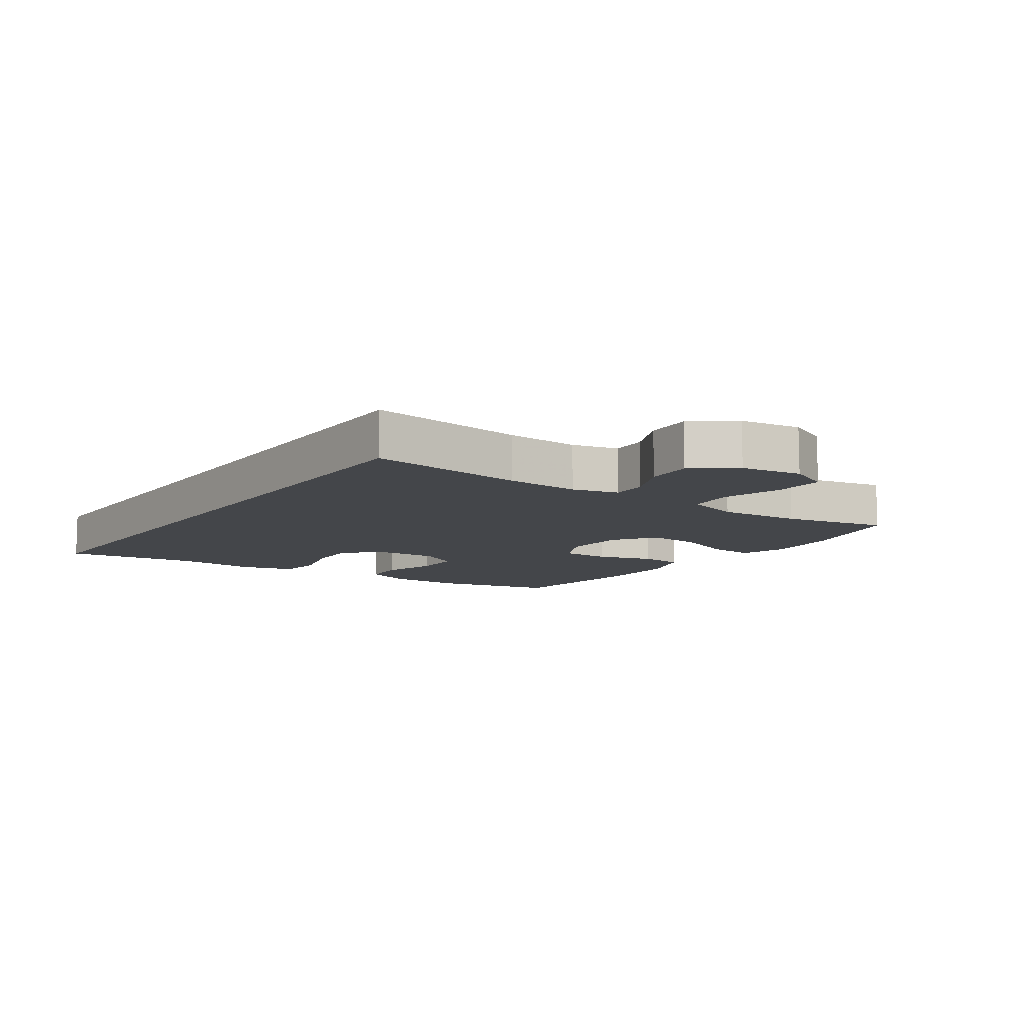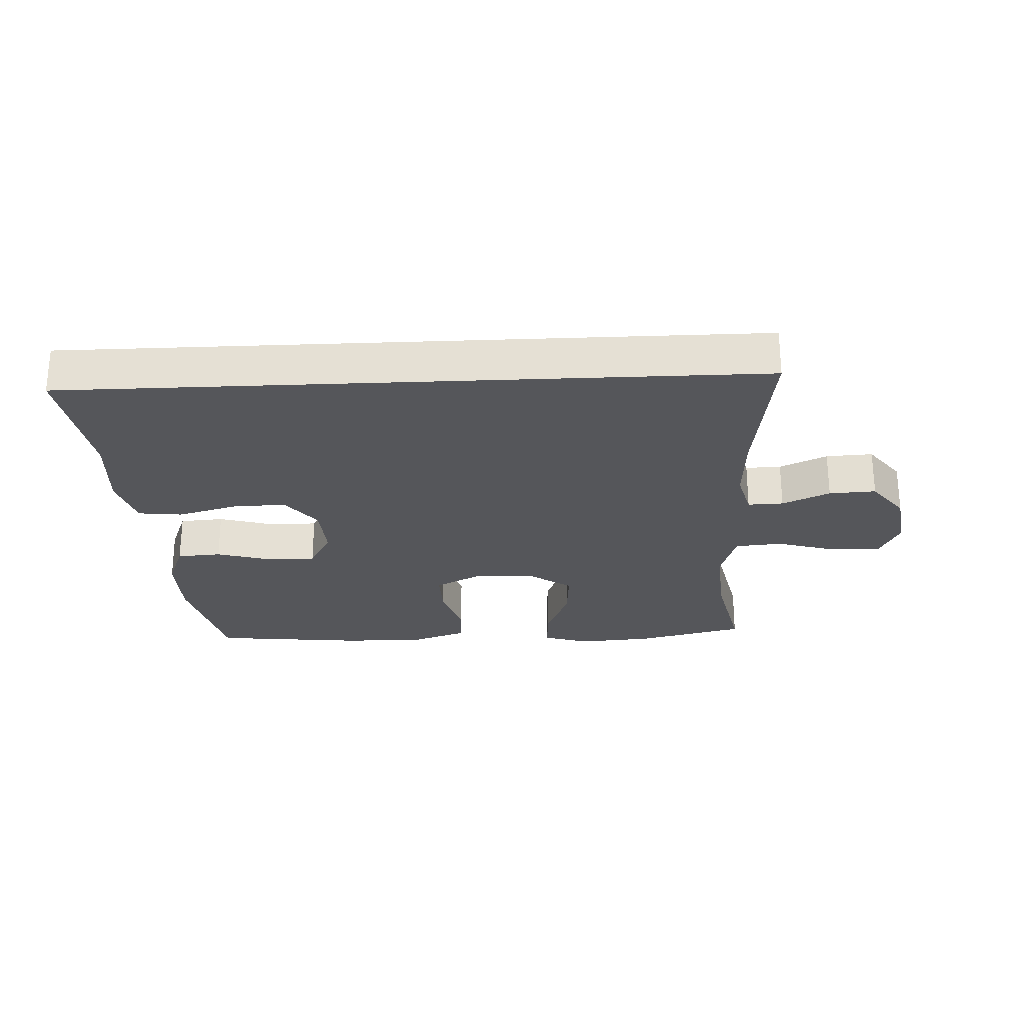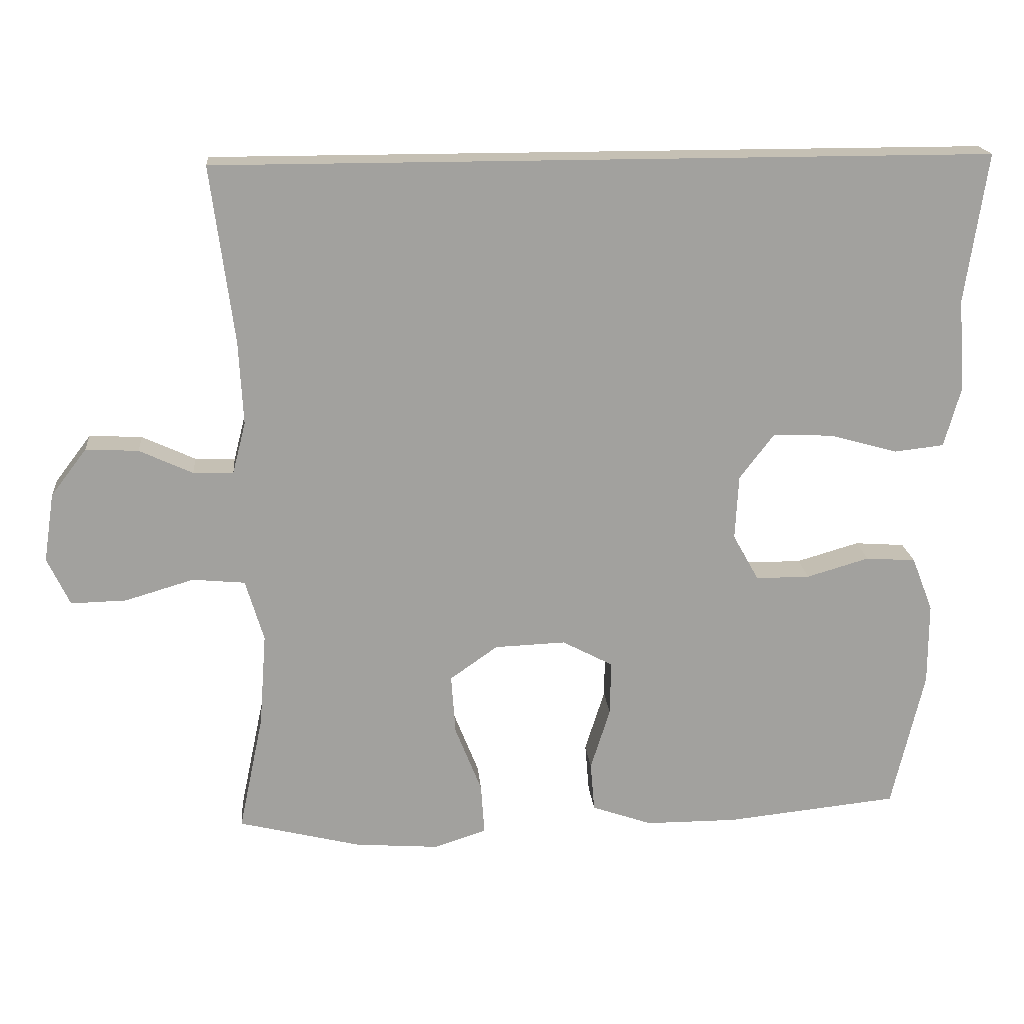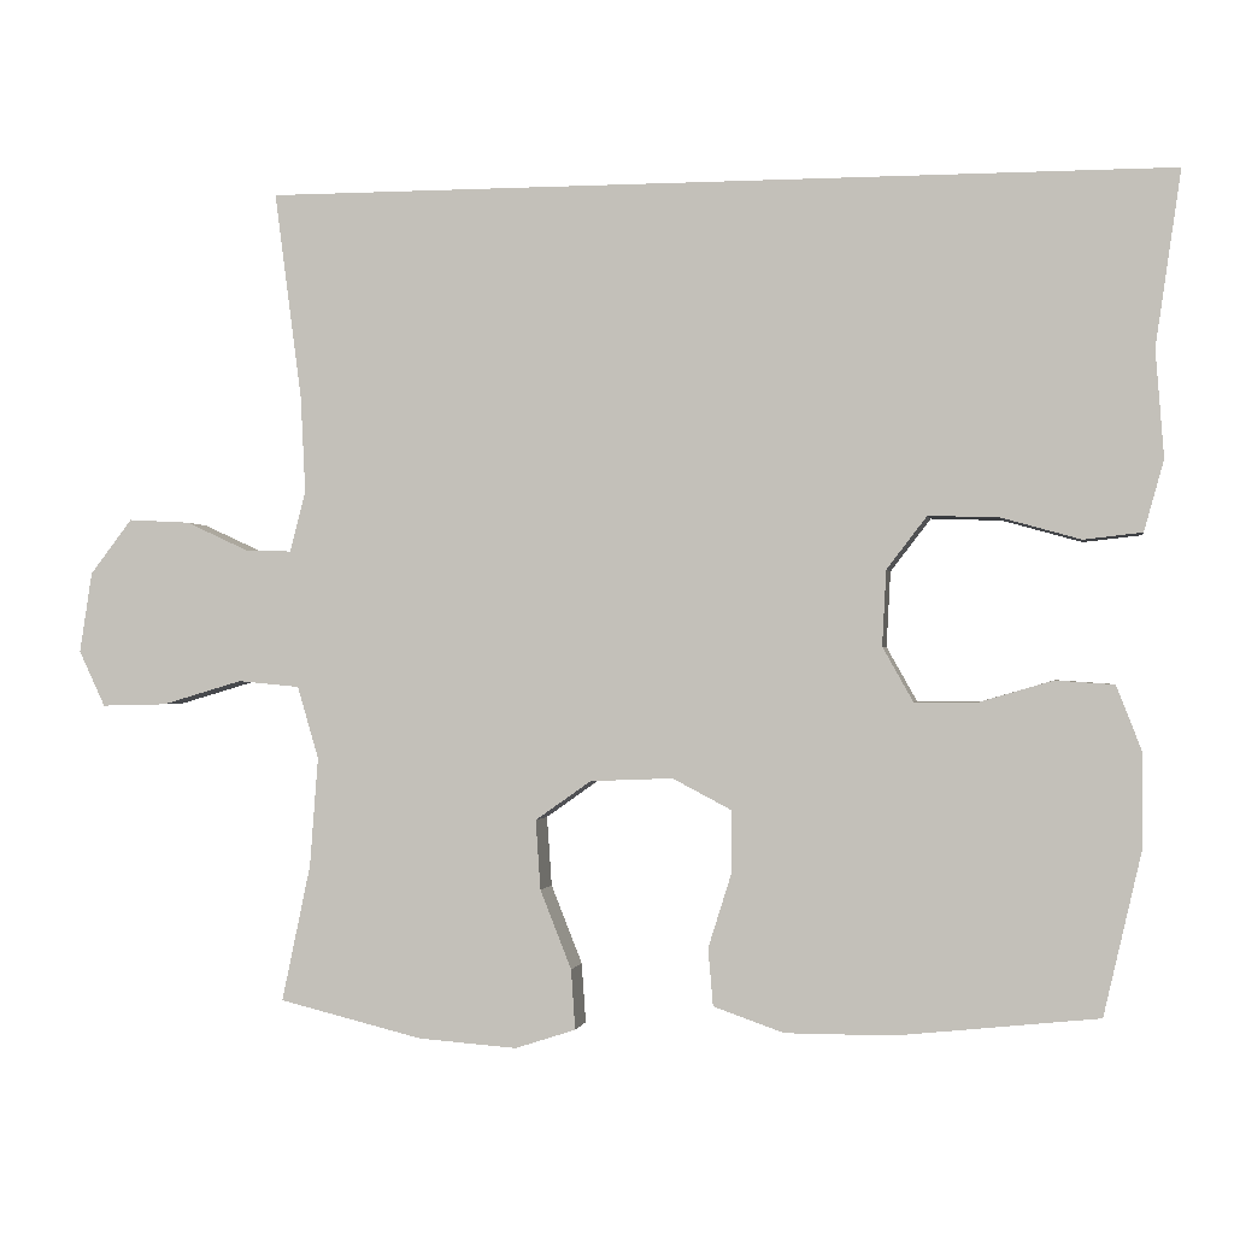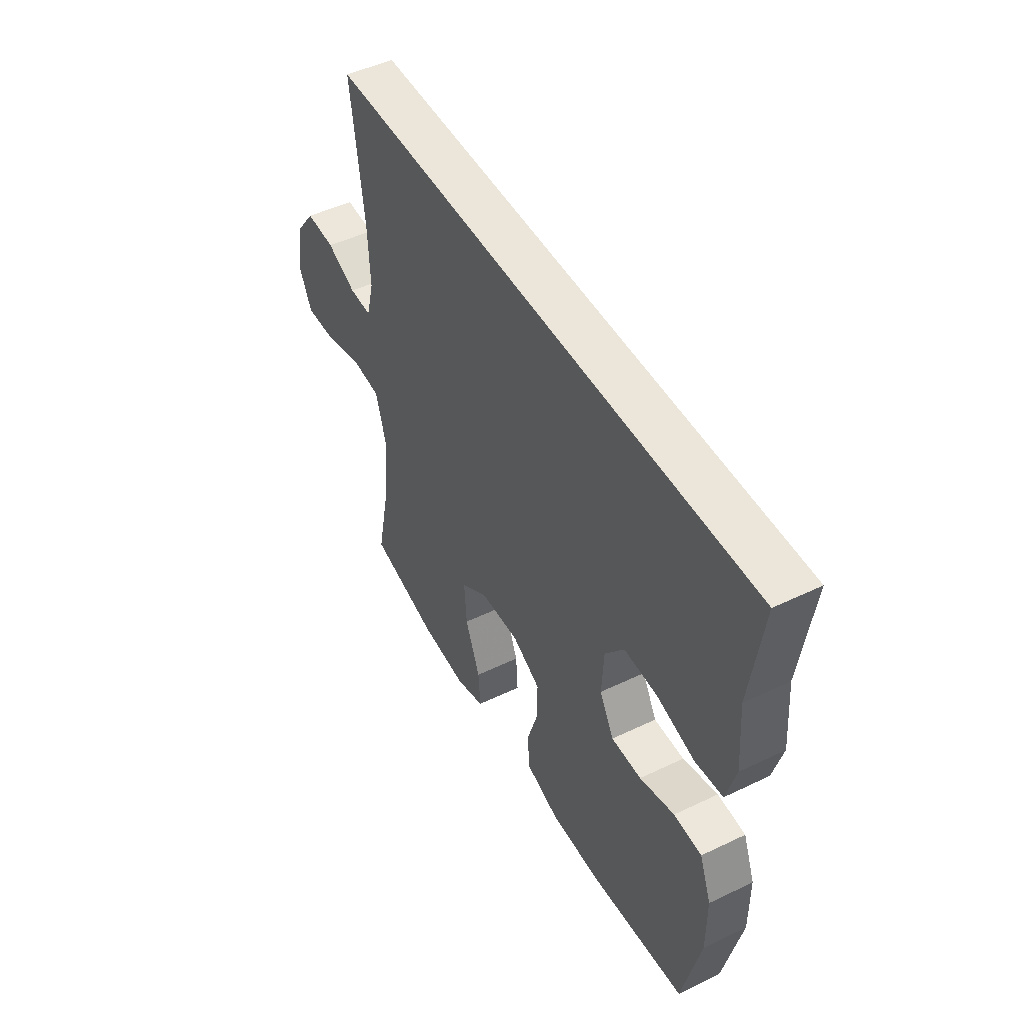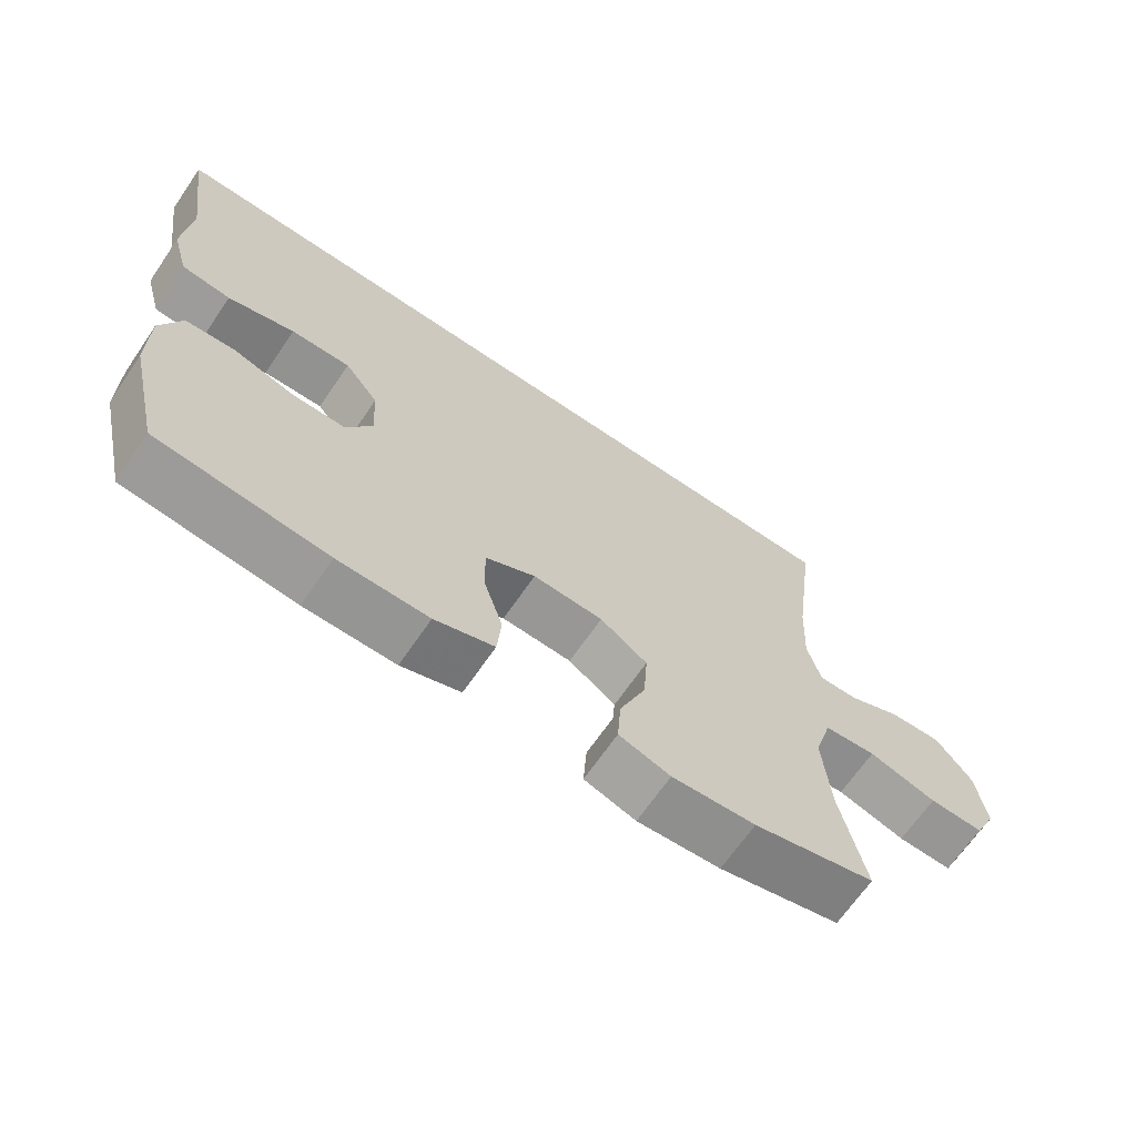
<metadata>
{"format":"obj","ext":"obj","renderer":"f3d","projection":"perspective","resolution":1024,"background":"white","views":[{"elev":-9.8,"azim":55.1,"up":"+Y"},{"elev":-25.8,"azim":2.7,"up":"+Y"},{"elev":18.3,"azim":175.0,"up":"+Z"},{"elev":-1.0,"azim":-170.1,"up":"+Z"},{"elev":48.2,"azim":-118.3,"up":"+Z"},{"elev":-67.3,"azim":-34.4,"up":"+Z"}]}
</metadata>
<code>
v 0.511 0.07 0.5
v 0.478 0.07 0.248
v 0.472 0.07 0.13
v 0.491 0.07 0.056
v 0.548 0.07 0.058
v 0.624 0.07 0.093
v 0.699 0.07 0.097
v 0.75 0.07 0.03
v 0.765 0.07 -0.068
v 0.733 0.07 -0.136
v 0.654 0.07 -0.134
v 0.556 0.07 -0.105
v 0.481 0.07 -0.112
v 0.455 0.07 -0.2
v 0.465 0.07 -0.333
v 0.5 0.07 -0.5
v 0.325 0.07 -0.543
v 0.205 0.07 -0.552
v 0.131 0.07 -0.528
v 0.136 0.07 -0.455
v 0.174 0.07 -0.359
v 0.18 0.07 -0.274
v 0.112 0.07 -0.226
v 0.011 0.07 -0.222
v -0.061 0.07 -0.26
v -0.06 0.07 -0.337
v -0.032 0.07 -0.426
v -0.038 0.07 -0.496
v -0.124 0.07 -0.526
v -0.255 0.07 -0.526
v -0.5 0.07 -0.5
v -0.546 0.07 -0.302
v -0.546 0.07 -0.185
v -0.516 0.07 -0.108
v -0.445 0.07 -0.103
v -0.356 0.07 -0.129
v -0.279 0.07 -0.129
v -0.242 0.07 -0.063
v -0.247 0.07 0.029
v -0.296 0.07 0.093
v -0.382 0.07 0.09
v -0.478 0.07 0.063
v -0.549 0.07 0.071
v -0.573 0.07 0.157
v -0.563 0.07 0.287
v -0.594 0.07 0.5
v 0.511 0 0.5
v 0.478 0 0.248
v 0.472 0 0.13
v 0.491 0 0.056
v 0.548 0 0.058
v 0.624 0 0.093
v 0.699 0 0.097
v 0.75 0 0.03
v 0.765 0 -0.068
v 0.733 0 -0.136
v 0.654 0 -0.134
v 0.556 0 -0.105
v 0.481 0 -0.112
v 0.455 0 -0.2
v 0.465 0 -0.333
v 0.5 0 -0.5
v 0.325 0 -0.543
v 0.205 0 -0.552
v 0.131 0 -0.528
v 0.136 0 -0.455
v 0.174 0 -0.359
v 0.18 0 -0.274
v 0.112 0 -0.226
v 0.011 0 -0.222
v -0.061 0 -0.26
v -0.06 0 -0.337
v -0.032 0 -0.426
v -0.038 0 -0.496
v -0.124 0 -0.526
v -0.255 0 -0.526
v -0.5 0 -0.5
v -0.546 0 -0.302
v -0.546 0 -0.185
v -0.516 0 -0.108
v -0.445 0 -0.103
v -0.356 0 -0.129
v -0.279 0 -0.129
v -0.242 0 -0.063
v -0.247 0 0.029
v -0.296 0 0.093
v -0.382 0 0.09
v -0.478 0 0.063
v -0.549 0 0.071
v -0.573 0 0.157
v -0.563 0 0.287
v -0.594 0 0.5
f 45 46 1 2
f 44 45 2 3
f 41 42 43 44
f 40 41 44 3
f 39 40 3 4
f 38 39 4 5
f 37 38 5
f 33 34 35 36
f 33 36 37
f 32 33 37
f 26 27 28 29
f 25 26 29 30
f 18 19 20 21
f 18 21 22
f 15 16 17 18
f 14 15 18 22
f 13 14 22 23
f 9 10 11 12
f 9 12 13
f 8 9 13
f 5 6 7 8
f 25 30 31 32
f 24 25 32 37
f 13 23 24 37
f 5 8 13 37
f 48 47 92 91
f 49 48 91 90
f 90 89 88 87
f 49 90 87 86
f 50 49 86 85
f 51 50 85 84
f 51 84 83
f 82 81 80 79
f 83 82 79
f 83 79 78
f 75 74 73 72
f 76 75 72 71
f 67 66 65 64
f 68 67 64
f 64 63 62 61
f 68 64 61 60
f 69 68 60 59
f 58 57 56 55
f 59 58 55
f 59 55 54
f 54 53 52 51
f 78 77 76 71
f 83 78 71 70
f 83 70 69 59
f 83 59 54 51
f 1 47 48 2
f 2 48 49 3
f 3 49 50 4
f 4 50 51 5
f 5 51 52 6
f 6 52 53 7
f 7 53 54 8
f 8 54 55 9
f 9 55 56 10
f 10 56 57 11
f 11 57 58 12
f 12 58 59 13
f 13 59 60 14
f 14 60 61 15
f 15 61 62 16
f 16 62 63 17
f 17 63 64 18
f 18 64 65 19
f 19 65 66 20
f 20 66 67 21
f 21 67 68 22
f 22 68 69 23
f 23 69 70 24
f 24 70 71 25
f 25 71 72 26
f 26 72 73 27
f 27 73 74 28
f 28 74 75 29
f 29 75 76 30
f 30 76 77 31
f 31 77 78 32
f 32 78 79 33
f 33 79 80 34
f 34 80 81 35
f 35 81 82 36
f 36 82 83 37
f 37 83 84 38
f 38 84 85 39
f 39 85 86 40
f 40 86 87 41
f 41 87 88 42
f 42 88 89 43
f 43 89 90 44
f 44 90 91 45
f 45 91 92 46
f 46 92 47 1

</code>
